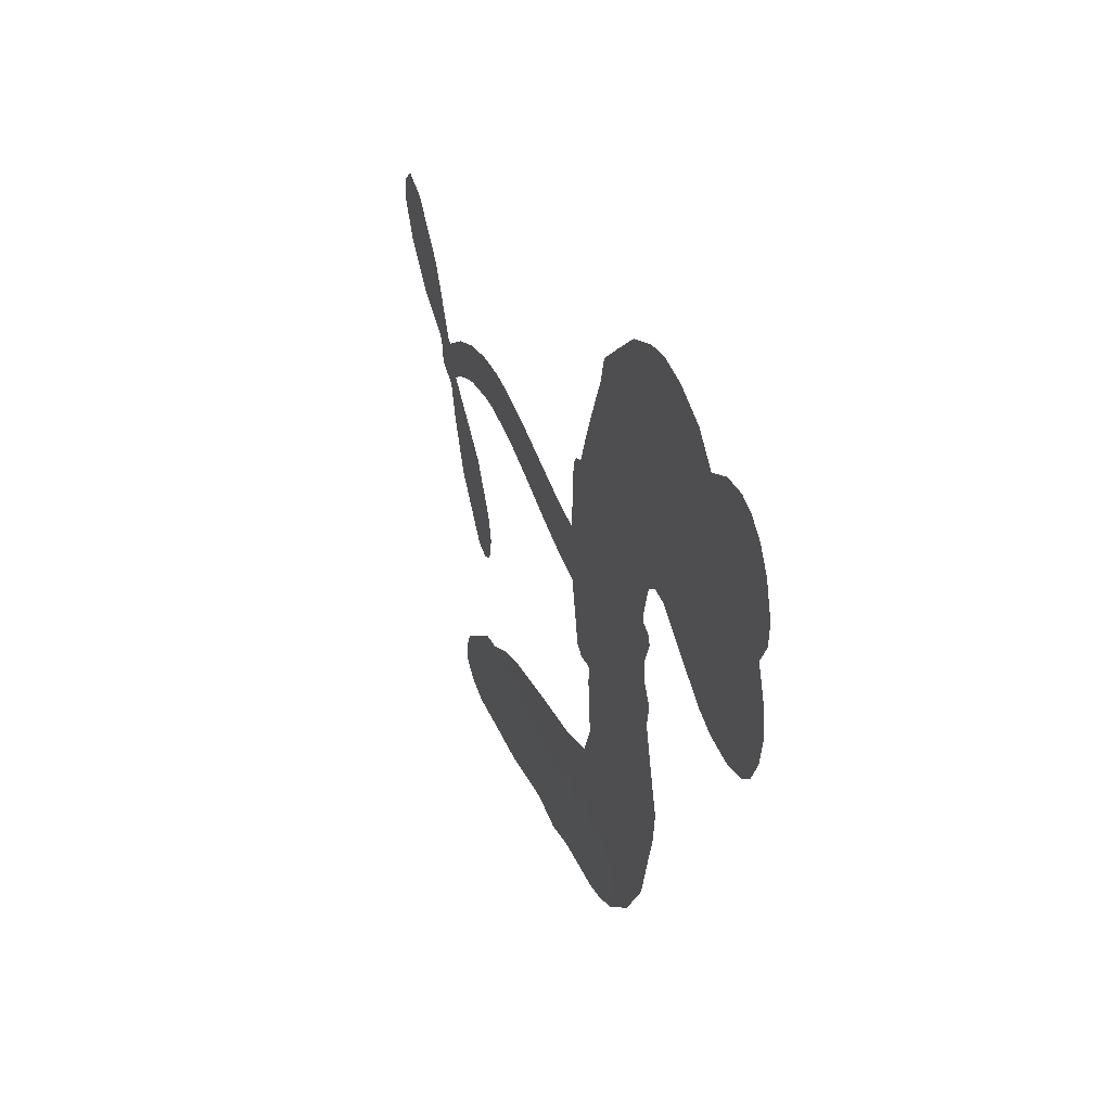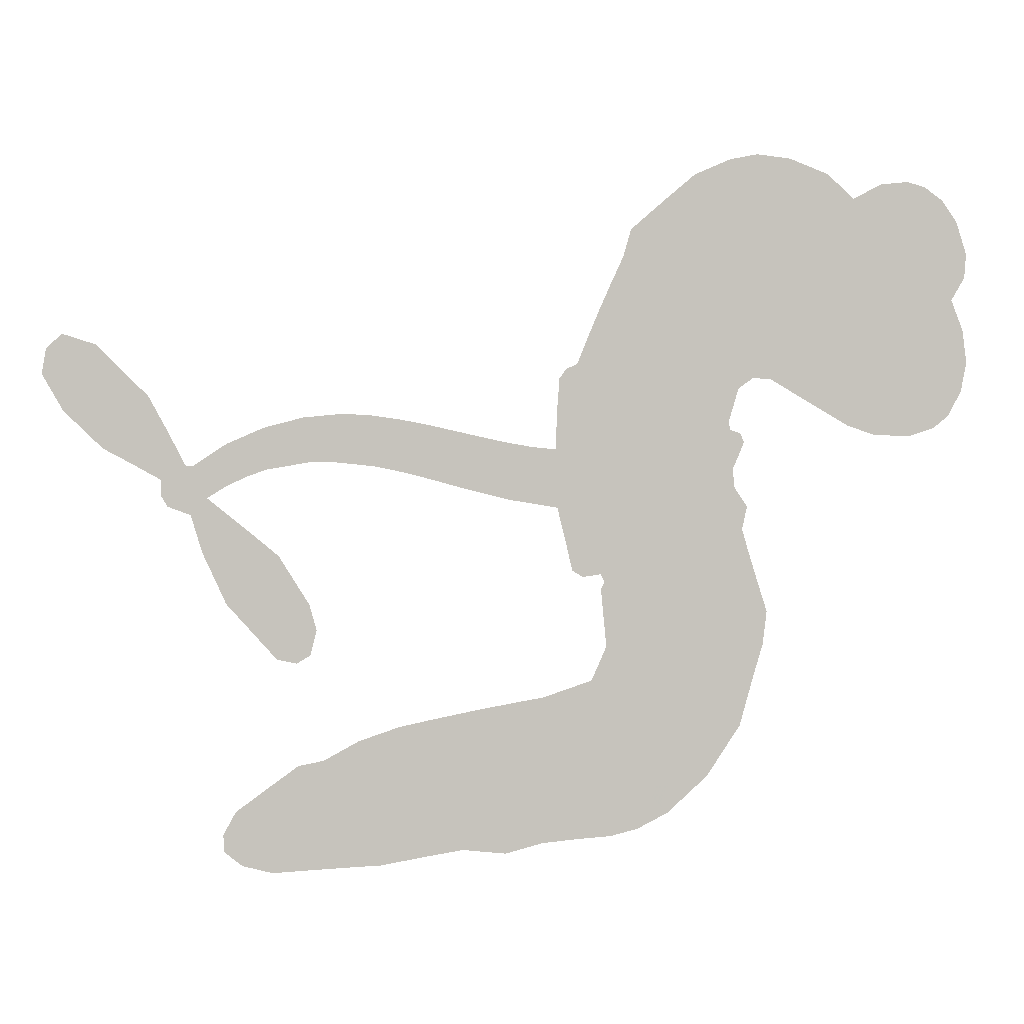
<metadata>
{"format":"obj","ext":"obj","renderer":"f3d","projection":"perspective","resolution":1024,"background":"white","views":[{"elev":36.3,"azim":-109.5,"up":"+Y"},{"elev":1.6,"azim":175.1,"up":"+Y"}]}
</metadata>
<code>
v -3774 872.4 0.2257
v -3768 922.4 0.2142
v -3750 969.1 0.1893
v -3770 1004 0.1564
v -3773 1040 0.1258
v -3757 1090 0
v -3735 1122 0.102
v -3708 1142 0.135
v -3681 1151 0.1547
v -3640 1147 0.1819
v -3596 1124 0.2241
v -3556 1161 0.2597
v -3497 1184 0.2811
v -3446 1191 0.2947
v -3404 1183 0.3046
v -3350 1159 0.3194
v -3251 1074 0.357
v -3239 1033 0.3705
v -3169 869 0.4716
v -3152 861.7 0.486
v -3142 846.9 0.5
v -3136 739 0.5272
v -2813 792.9 0.6118
v -2587 713.7 0.6795
v -2577 713.3 0.6864
v -2521 818.8 0.7179
v -2444 896.1 0.7338
v -2394 911.8 0.7382
v -2370 890.4 0.741
v -2364 851.7 0.75
v -2395 797 0.73
v -2453 740.4 0.7164
v -2540 693.2 0.6913
v -2539 670.3 0.6867
v -2549 652.9 0.6845
v -2584 640.2 0.6806
v -2601 582.9 0.6797
v -2636 505.5 0.6797
v -2712 421.2 0.6797
v -2742 414.8 0.6797
v -2763 427.1 0.6797
v -2772 465.2 0.6797
v -2761 503.7 0.6797
v -2715 577.8 0.6797
v -2608 665.5 0.6784
v -3139 650 0.5463
v -3161 554.1 0.5748
v -3177 544 0.5774
v -3205 548 0.5876
v -3211 536.6 0.6008
v -3206 524.6 0.6103
v -3214 437.1 0.669
v -3191 385.3 0.7013
v -3117 360 0.6935
v -2898 317.1 0.5832
v -2835 295.3 0.546
v -2782 266.6 0.5055
v -2744 259.2 0.4795
v -2650 190.3 0.3786
v -2631 155.8 0.324
v -2632 129.5 0.25
v -2659 108.1 0.3476
v -2705 96.66 0.4048
v -2869 105.8 0.5381
v -2994 127.5 0.6229
v -3059 120.9 0.662
v -3116 136.2 0.6969
v -3221 145.6 0.7854
v -3263 156.3 0.8353
v -3309 180 1
v -3371 236.6 0.7852
v -3421 313.8 0.7241
v -3457 439.1 0.6592
v -3463 489.7 0.64
v -3424 616.2 0.5732
v -3432 651.2 0.5548
v -3412 679.7 0.5366
v -3409 708.5 0.5138
v -3427 750 0.488
v -3421 763.7 0.4836
v -3405 769.3 0.475
v -3403 781.4 0.4601
v -3418 832.5 0.3966
v -3440 848.4 0.3579
v -3467 846.9 0.3262
v -3589 775.4 0.2586
v -3628 761.8 0.2511
v -3682 758.9 0.2439
v -3723 771.8 0.2394
v -3746 790.7 0.2368
v -3766 828.6 0.2319
v -2858 713.5 0.5994
v -2582 696.8 0.682
v -3381 772.1 0.4707
v -3227 550.7 0.5938
v -3210 480.7 0.6381
v -3406 749.4 0.4874
v -3171 837.7 0.4858
v -3151 601.7 0.5622
v -2728 713.8 0.6359
v -2561 698.7 0.688
v -2666 697.1 0.6569
v -2636 683.1 0.6682
v -3418 728.9 0.4976
v -3212 574.4 0.5788
v -2549 766.9 0.7066
v -2569 672.2 0.6836
v -2545 731.1 0.6984
v -2667 145 0.3594
v -2734 451.6 0.6797
v -3374 814.9 0.4356
v -3228 519.7 0.6142
v -3390 727.6 0.5014
v -3701 822.5 0.2382
v -3680 1098 0.1552
v -3454 895.5 0.3324
v -3138 793 0.5019
v -3184 571.9 0.574
v -2693 771.6 0.6416
v -2637 747 0.6585
v -3260 587.8 0.5787
v -3224 857.1 0.4567
v -3368 689.3 0.5268
v -3396 880.4 0.378
v -3192 615.8 0.5604
v -2611 697.1 0.6737
v -3281 535.6 0.6088
v -2637 715.5 0.6633
v -2666 731.2 0.6528
v -3383 641.7 0.5563
v -2775 197 0.4835
v -2662 621.8 0.6798
v -2409 871.6 0.7367
v -2497 716.9 0.7065
v -2674 463.4 0.6797
v -3708 1027 0.1614
v -2696 708.3 0.6462
v -2769 232.6 0.4878
v -2622 627.2 0.6796
v -2836 227.3 0.5314
v -2697 224.8 0.436
v -2735 207.4 0.4558
v -3440 1114 0.2996
v -3222 226.1 0.7746
v -3731 858.2 0.2303
v -3630 832.8 0.2508
v -3718 1087 0.111
v -3299 782.7 0.4757
v -3277 465.8 0.6496
v -2482 857.5 0.7265
v -2512 753.8 0.709
v -3734 1002 0.1686
v -3685 957.3 0.2103
v -3699 991.4 0.189
v -3631 1000 0.2197
v -3667 1019 0.1922
v -2787 101.5 0.4788
v -2698 178.8 0.4135
v -3432 1153 0.2993
v -3318 1034 0.3529
v -3233 185.6 0.8021
v -3618 797.7 0.2536
v -3528 811 0.2803
v -3662 802.5 0.2454
v -3341 788.6 0.4638
v -3241 462.2 0.6517
v -3265 406.4 0.6851
v -3662 984.6 0.2092
v -3625 932.6 0.2398
v -3620 1064 0.2106
v -3680 1058 0.1665
v -3478 1142 0.2852
v -3388 1124 0.3145
v -3279 1045 0.3597
v -3168 141.5 0.7377
v -3273 217.2 0.8371
v -3345 742.3 0.4939
v -3310 860.2 0.4282
v -3636 1034 0.2071
v -3583 1026 0.2406
v -3300 1117 0.3381
v -3383 848.3 0.4059
v -3198 198.2 0.7629
v -3157 252.4 0.7213
v -3335 828.7 0.4387
v -3309 1076 0.3449
v -3203 951.8 0.4135
v -3354 868.2 0.4069
v -3345 1105 0.329
v -3353 947.7 0.3697
v -3279 969.8 0.3864
v -3365 908.1 0.3811
v -3268 1007 0.3747
v -3310 913.8 0.4007
v -3415 942.8 0.3427
v -3221 992.7 0.3907
v -3399 913.4 0.3617
v -3241 959.6 0.4009
v -3269 927.4 0.408
v -3228 919 0.4239
v -3255 886.3 0.4322
v -3185 910.6 0.4395
v -3267 840.4 0.4521
v -3211 888.8 0.4445
v -3429 878.1 0.3566
v -3257 556.5 0.5947
v -3289 569.1 0.5908
v -3307 630.4 0.5591
v -3345 536.7 0.6117
v -2398 835 0.7369
v -2441 842.4 0.7299
v -2476 812.2 0.722
v -3673 875.9 0.2361
v -3668 839.2 0.2418
v -3217 759.3 0.5029
v -3723 931.9 0.211
v -3522 885.7 0.2908
v -3227 401.3 0.6893
v -3255 337 0.7251
v -3223 360.8 0.7096
v -3256 372.2 0.705
v -3322 373.8 0.7037
v -3290 353.2 0.7171
v -3203 298.8 0.7315
v -3344 307.3 0.7473
v -3223 326.6 0.7248
v -3255 282.1 0.7615
v -3175 338.7 0.71
v -3323 337.7 0.7274
v -3438 376.6 0.6901
v -3298 299.4 0.7569
v -3634 1104 0.1933
v -3651 1075 0.1846
v -3517 1150 0.2717
v -3549 1115 0.2538
v -3506 1109 0.2745
v -3536 1060 0.2617
v -3377 1171 0.3118
v -3401 1153 0.3078
v -3277 185 0.8842
v -3321 228.4 0.8518
v -3584 970.7 0.2505
v -3325 1138 0.3281
v -3399 1046 0.3236
v -3342 655.3 0.5464
v -3349 609.9 0.5721
v -3283 701.6 0.5222
v -3325 694.4 0.5242
v -3299 667.3 0.5395
v -3256 639.5 0.5533
v -3387 473 0.6463
v -2503 788.4 0.7155
v -2467 775.4 0.7185
v -2424 768.7 0.7232
v -2432 805.7 0.7269
v -3698 855.1 0.2347
v -3709 894.1 0.2253
v -3674 917.3 0.2266
v -3173 763.3 0.5093
v -3231 807.6 0.4783
v -3718 964.4 0.1974
v -3486 877.3 0.3121
v -3492 925.3 0.3038
v -3498 828.9 0.2987
v -3577 831.3 0.2655
v -3530 848.7 0.2851
v -3566 875.1 0.2703
v -3554 927.1 0.2714
v -3251 246.5 0.7878
v -3217 263.8 0.7543
v -3290 259.2 0.7952
v -3330 268.6 0.7847
v -3157 297.1 0.7124
v -3007 339.8 0.6428
v -3137 328.8 0.7002
v -3114 293 0.6932
v -3062 350.2 0.6703
v -3113 249.5 0.6962
v -3137 216 0.7136
v -3039 271.5 0.6548
v -3098 326.7 0.6848
v -3171 220.6 0.7373
v -3124 176.7 0.7058
v -3079 271.6 0.6767
v -3058 309.1 0.666
v -3078 165.7 0.6752
v -3019 303.7 0.6458
v -3058 218.9 0.6647
v -2969 251.3 0.6146
v -3097 213 0.6883
v -2952 328.7 0.6131
v -3001 271 0.6342
v -3019 234.4 0.6426
v -2966 291.3 0.6166
v -3019 178.3 0.6397
v -2915 266.1 0.5857
v -3154 372.6 0.7027
v -3580 1084 0.2353
v -3599 998.2 0.2374
v -3617 970.4 0.2343
v -3565 998.4 0.2548
v -3548 1028 0.2592
v -3544 965.5 0.2708
v -3484 1025 0.2913
v -3529 998.5 0.2734
v -3500 966.9 0.2928
v -3458 954.5 0.3173
v -3443 926.1 0.3315
v -3421 996.2 0.3253
v -3469 990.5 0.3044
v -3381 1083 0.3226
v -3421 1079 0.3098
v -3357 1050 0.337
v -3470 1076 0.291
v -3443 1041 0.3071
v -3374 1006 0.3424
v -3315 594.8 0.5786
v -3346 573.4 0.5919
v -3443 553.2 0.6113
v -3388 588.6 0.5866
v -3433 584.6 0.5936
v -3408 560.3 0.6036
v -3415 512.7 0.628
v -3278 614.7 0.5663
v -3230 612.4 0.5645
v -3213 656.4 0.5454
v -3428 468.1 0.6483
v -3367 356.6 0.7103
v -3745 894.2 0.2217
v -3173 800.5 0.4951
v -3267 802.3 0.472
v -3299 821.2 0.4535
v -3262 755.6 0.4968
v -3203 828.6 0.4769
v -3558 793.2 0.2675
v -3524 917.4 0.2876
v -3589 935.3 0.2543
v -3605 894.5 0.2533
v -3642 898.1 0.2406
v -3044 153.5 0.6543
v -2981 206.1 0.6182
v -3568 1054 0.2449
v -3505 1075 0.2761
v -3391 972.6 0.3446
v -3375 510.4 0.6271
v -3331 477.1 0.6437
v -3453 521.5 0.6271
v -3176 650.7 0.5475
v -3157 695.1 0.5353
v -3247 680.6 0.5342
v -3205 706.4 0.5264
v -3204 790 0.4925
v -3302 739.9 0.4999
v -3603 857.7 0.2572
v -2980 165.6 0.6153
v -2932 117 0.5793
v -2912 185.6 0.5739
v -2963 122.4 0.6006
v -2941 156.2 0.5895
v -2901 145.2 0.5625
v -2947 191.6 0.5968
v -2924 225.7 0.5858
v -2858 177.9 0.538
v -2880 237 0.561
v -2852 262 0.5482
v -2816 256.5 0.525
v -2866 306.3 0.5649
v -2992 680.4 0.5668
v -2982 767.1 0.5732
v -3176 726.2 0.5228
v -3241 721.2 0.5162
v -2865 142.1 0.5385
v -2811 149.8 0.5021
v -2828 103.7 0.5102
v -2743 158.8 0.4493
v -2883 277.2 0.569
v -3063 662.5 0.5522
v -2778 161.9 0.4787
v -2746 99.11 0.4437
v -2763 129.9 0.4618
v -2724 127.9 0.4252
v -3060 749.6 0.5547
v -3128 707.4 0.5374
v -3099 742.8 0.5441
v -2712 496.6 0.6797
v -2674 501.5 0.6797
v -2661 558.1 0.6797
v -2738 540.7 0.6797
v -2698 535.4 0.6797
v -3737 1053 0.1157
v -3262 501.8 0.6274
v -3301 502.2 0.6288
v -3313 952.3 0.3826
v -3313 993.4 0.3671
v -3289 886.9 0.4213
v -3396 275.4 0.7518
v -3382 311.6 0.7348
v -2930 299.4 0.5978
v -3402 419.4 0.6725
v -3359 401.7 0.685
v -3313 422.6 0.6748
v -3367 439.5 0.6639
v -3282 433.8 0.6685
v -3335 445.3 0.6614
v -2882 202.8 0.5572
v -2816 190.8 0.5116
v -2801 221.8 0.5075
v -3074 705.6 0.5506
v -3101 656.3 0.5468
v -3033 695.3 0.5592
v -3021 758.1 0.564
v -2925 699 0.5828
v -3000 722.2 0.5674
v -2958 689.9 0.5747
v -2899 784.3 0.5922
v -2951 735.2 0.5786
v -2907 740.6 0.5888
v -2941 776.3 0.5826
v -2891 707 0.591
v -2619 544.3 0.6797
v -2639 590.6 0.6797
v -2689 599.8 0.6797
v -3347 982.2 0.3594
v -3447 407.9 0.6737
v -3398 380.4 0.6931
v -3430 345.3 0.7075
v -3397 340.9 0.7149
v -3102 687.7 0.545
v -2753 787.2 0.6259
v -2729 755 0.6334
v -2793 720.3 0.6169
v -2760 719.3 0.6262
v -2775 755.9 0.6213
v -2816 753.4 0.6111
v -2857 790.3 0.6019
v -2869 752.4 0.5981
v -3159 187.1 0.7309
v -3193 164.5 0.7601
f 112 206 391
f 186 160 174
f 75 130 76
f 203 122 201
f 105 121 206
f 45 107 93
f 51 50 112
f 123 78 77
f 89 88 114
f 125 118 99
f 1 91 145
f 162 164 87
f 25 108 106
f 43 42 110
f 80 79 97
f 126 93 24
f 58 138 142
f 179 299 180
f 128 129 102
f 105 125 325
f 52 166 167
f 143 159 172
f 240 176 70
f 142 138 131
f 176 240 161
f 223 231 219
f 59 158 109
f 95 112 50
f 117 21 98
f 113 94 97
f 97 104 113
f 104 78 113
f 349 383 22
f 166 112 391
f 105 95 49
f 74 73 327
f 51 112 96
f 82 94 111
f 107 34 101
f 52 218 53
f 323 345 322
f 203 260 122
f 90 89 114
f 167 221 218
f 145 256 257
f 91 90 114
f 298 232 170
f 98 19 334
f 282 183 437
f 77 76 130
f 4 3 152
f 152 5 4
f 56 365 366
f 45 126 103
f 115 9 8
f 8 7 147
f 45 139 36
f 106 151 252
f 147 7 6
f 381 158 375
f 114 145 91
f 246 208 245
f 136 154 156
f 10 9 115
f 19 122 334
f 205 83 124
f 17 174 18
f 84 205 116
f 165 111 94
f 182 83 111
f 162 146 164
f 239 15 159
f 206 207 127
f 129 137 102
f 236 234 235
f 350 250 326
f 172 159 14
f 180 302 342
f 126 45 93
f 322 318 320
f 239 238 15
f 211 150 212
f 5 152 390
f 136 152 154
f 25 93 101
f 31 30 210
f 107 45 36
f 124 192 197
f 161 183 144
f 119 430 137
f 120 119 129
f 296 364 376
f 359 361 355
f 287 274 285
f 363 373 406
f 276 285 281
f 50 49 95
f 53 218 220
f 275 54 297
f 49 48 118
f 126 128 103
f 274 287 294
f 58 57 138
f 78 123 113
f 407 406 131
f 118 105 49
f 375 158 142
f 68 161 69
f 61 109 62
f 421 139 132
f 109 60 59
f 166 52 96
f 423 394 160
f 60 109 61
f 348 349 351
f 85 84 116
f 141 58 142
f 162 87 86
f 43 110 385
f 134 32 151
f 386 385 135
f 110 42 41
f 110 135 385
f 102 103 128
f 57 366 407
f 40 110 41
f 40 39 110
f 421 387 420
f 119 137 129
f 141 158 59
f 37 36 139
f 105 206 95
f 47 118 48
f 94 81 97
f 95 206 112
f 430 433 432
f 432 100 430
f 413 416 369
f 82 81 94
f 177 165 94
f 98 20 19
f 98 21 20
f 97 79 104
f 63 62 109
f 108 151 106
f 117 330 259
f 210 133 211
f 93 107 101
f 83 82 111
f 259 22 117
f 348 99 46
f 47 99 118
f 24 93 25
f 132 139 45
f 35 34 107
f 126 24 128
f 101 34 33
f 118 125 105
f 130 123 77
f 115 8 147
f 128 24 120
f 108 101 33
f 27 133 28
f 108 33 134
f 255 253 254
f 185 111 165
f 28 133 29
f 133 30 29
f 129 128 120
f 110 39 135
f 159 15 14
f 145 114 256
f 193 160 394
f 101 108 25
f 389 388 385
f 36 35 107
f 168 154 153
f 81 80 97
f 372 373 363
f 151 108 134
f 214 114 164
f 145 257 329
f 163 265 335
f 179 233 171
f 390 6 5
f 147 390 171
f 113 123 177
f 177 123 248
f 209 346 392
f 397 396 225
f 261 154 152
f 27 150 211
f 253 252 151
f 152 136 390
f 3 2 216
f 168 169 300
f 261 152 3
f 168 156 154
f 261 153 154
f 234 236 172
f 179 156 155
f 147 171 115
f 64 374 372
f 375 380 381
f 141 142 158
f 142 131 375
f 172 14 13
f 143 173 239
f 308 205 197
f 196 198 187
f 283 175 67
f 161 144 176
f 264 266 163
f 214 146 213
f 85 262 264
f 262 85 116
f 114 88 164
f 87 164 88
f 177 94 113
f 332 148 331
f 112 166 96
f 166 149 403
f 346 209 345
f 223 219 221
f 169 168 153
f 155 156 168
f 265 162 86
f 162 265 146
f 179 180 170
f 11 10 232
f 136 156 171
f 171 156 179
f 12 234 13
f 172 13 234
f 173 311 189
f 189 311 313
f 16 173 189
f 200 198 199
f 288 280 284
f 183 282 144
f 270 184 224
f 70 176 241
f 245 248 123
f 148 165 177
f 188 194 192
f 188 182 185
f 179 155 299
f 179 170 233
f 299 300 242
f 301 302 180
f 188 192 124
f 17 181 186
f 83 182 124
f 438 161 68
f 437 283 279
f 288 290 286
f 220 226 228
f 332 165 148
f 188 185 178
f 17 186 174
f 189 186 181
f 174 193 18
f 185 182 111
f 202 187 200
f 182 188 124
f 16 189 243
f 311 173 312
f 189 313 186
f 194 190 192
f 18 193 196
f 194 188 178
f 190 195 197
f 160 193 174
f 198 196 193
f 122 204 201
f 393 194 199
f 160 313 316
f 304 314 343
f 190 197 192
f 198 193 191
f 197 195 308
f 199 191 393
f 198 191 199
f 395 194 178
f 198 200 187
f 201 200 199
f 204 19 202
f 395 199 194
f 201 395 203
f 332 178 185
f 204 202 200
f 260 331 333
f 201 204 200
f 19 204 122
f 83 205 84
f 197 205 124
f 207 206 121
f 206 127 391
f 324 317 207
f 130 320 246
f 250 350 249
f 123 130 245
f 127 207 209
f 207 121 324
f 30 133 210
f 133 27 211
f 150 26 212
f 210 211 255
f 252 212 26
f 253 255 212
f 146 354 339
f 258 153 216
f 146 214 164
f 256 214 213
f 353 247 333
f 348 46 349
f 2 1 329
f 216 257 258
f 307 263 308
f 354 267 338
f 52 167 218
f 221 220 218
f 221 167 223
f 269 270 227
f 219 226 220
f 53 220 228
f 167 222 223
f 219 220 221
f 402 400 404
f 328 225 229
f 222 229 223
f 269 227 271
f 226 227 224
f 224 273 228
f 397 72 396
f 71 70 241
f 227 226 219
f 226 224 228
f 223 229 231
f 144 269 176
f 273 224 184
f 297 53 228
f 399 251 327
f 231 229 225
f 400 402 399
f 426 427 425
f 71 241 272
f 219 231 227
f 10 115 232
f 233 115 171
f 170 232 233
f 115 233 232
f 11 235 12
f 234 12 235
f 11 232 298
f 236 143 172
f 235 11 298
f 235 237 343
f 299 301 180
f 237 302 304
f 143 239 159
f 173 16 238
f 173 238 239
f 70 69 240
f 161 240 69
f 176 269 271
f 271 231 272
f 338 268 337
f 262 263 217
f 314 312 143
f 189 181 243
f 316 313 244
f 246 245 130
f 249 248 245
f 319 322 321
f 318 207 317
f 250 249 208
f 215 260 333
f 249 245 208
f 248 247 353
f 250 208 324
f 247 248 249
f 325 250 324
f 325 326 250
f 230 399 424
f 400 222 401
f 106 252 26
f 253 151 32
f 255 254 31
f 212 252 253
f 210 255 31
f 253 32 254
f 212 255 211
f 214 256 114
f 257 256 213
f 257 213 258
f 216 2 329
f 339 258 213
f 169 153 258
f 330 117 98
f 326 351 350
f 331 260 203
f 259 330 352
f 3 216 261
f 153 261 216
f 263 262 116
f 266 264 262
f 310 304 305
f 301 242 303
f 265 266 267
f 266 262 217
f 267 266 217
f 265 163 266
f 268 267 217
f 268 338 267
f 263 336 217
f 268 303 337
f 270 269 144
f 227 231 271
f 270 144 282
f 227 270 224
f 272 231 225
f 176 271 241
f 272 225 396
f 241 271 272
f 184 278 276
f 228 273 275
f 276 284 285
f 285 274 277
f 273 276 275
f 284 276 278
f 184 276 273
f 54 275 281
f 175 283 437
f 276 281 275
f 279 184 282
f 278 184 279
f 437 279 282
f 290 288 284
f 376 398 296
f 277 54 281
f 282 184 270
f 438 183 161
f 66 286 67
f 67 286 283
f 279 290 278
f 284 280 285
f 285 280 287
f 277 281 285
f 340 65 295
f 278 290 284
f 292 287 280
f 294 287 292
f 340 286 66
f 341 293 295
f 292 280 293
f 358 359 355
f 279 283 290
f 286 290 283
f 293 280 288
f 291 294 398
f 294 292 289
f 295 293 288
f 289 292 293
f 294 289 296
f 294 291 274
f 340 288 286
f 293 341 289
f 361 362 341
f 365 376 364
f 342 170 180
f 275 297 228
f 237 235 298
f 300 299 155
f 301 299 242
f 168 300 155
f 337 300 169
f 242 337 303
f 342 302 237
f 305 301 303
f 311 312 244
f 336 303 268
f 307 310 306
f 301 305 302
f 305 303 306
f 303 336 306
f 304 302 305
f 307 306 263
f 305 306 310
f 308 263 116
f 307 195 309
f 308 116 205
f 195 307 308
f 309 344 316
f 309 244 315
f 307 309 310
f 315 310 309
f 312 173 143
f 313 311 244
f 314 143 236
f 315 312 314
f 244 309 316
f 186 313 160
f 343 314 236
f 315 314 304
f 315 304 310
f 244 312 315
f 344 309 195
f 393 394 423
f 208 246 317
f 318 317 246
f 75 320 130
f 207 318 209
f 323 251 345
f 320 318 246
f 320 321 322
f 322 319 323
f 320 75 321
f 318 322 209
f 347 74 323
f 327 323 74
f 317 324 208
f 325 324 121
f 105 325 121
f 326 325 125
f 348 326 125
f 350 247 249
f 230 425 399
f 323 327 251
f 427 397 328
f 73 399 327
f 145 329 1
f 216 329 257
f 334 330 98
f 215 352 260
f 332 331 203
f 331 148 333
f 178 332 203
f 332 185 165
f 353 333 148
f 371 247 350
f 122 260 334
f 334 260 352
f 336 263 306
f 265 86 335
f 268 217 336
f 300 337 242
f 337 169 338
f 169 258 339
f 265 354 146
f 146 339 213
f 169 339 338
f 65 340 66
f 288 340 295
f 65 355 295
f 341 295 355
f 237 298 342
f 170 342 298
f 235 343 236
f 304 343 237
f 195 190 344
f 423 344 190
f 346 345 251
f 322 345 209
f 399 425 400
f 391 392 149
f 99 348 125
f 323 319 347
f 413 410 368
f 259 370 22
f 215 351 370
f 326 348 351
f 371 333 247
f 370 351 349
f 371 215 333
f 259 352 215
f 334 352 330
f 148 177 353
f 248 353 177
f 267 354 265
f 339 354 338
f 360 363 357
f 289 341 362
f 357 359 360
f 358 356 359
f 364 140 365
f 360 359 356
f 355 65 358
f 361 359 357
f 356 64 360
f 364 405 140
f 361 357 362
f 355 361 341
f 357 363 405
f 289 362 296
f 360 64 372
f 374 157 373
f 296 362 364
f 362 357 405
f 366 365 140
f 398 376 55
f 366 140 407
f 56 366 57
f 417 415 418
f 365 56 367
f 428 384 383
f 22 370 349
f 215 370 259
f 350 351 371
f 215 371 351
f 373 157 380
f 363 360 372
f 378 375 131
f 373 378 406
f 372 374 373
f 381 380 379
f 365 367 376
f 55 376 367
f 377 410 408
f 46 383 349
f 406 378 131
f 373 380 378
f 63 381 379
f 380 375 378
f 157 379 380
f 63 109 381
f 158 381 109
f 408 382 384
f 22 383 384
f 386 135 38
f 377 408 428
f 428 46 409
f 385 386 389
f 387 386 38
f 389 44 388
f 421 420 37
f 422 44 387
f 386 387 389
f 43 385 388
f 44 389 387
f 171 390 136
f 6 390 147
f 392 391 127
f 166 391 149
f 209 392 127
f 149 392 346
f 394 393 191
f 190 194 393
f 193 394 191
f 423 160 316
f 203 395 178
f 199 395 201
f 272 396 71
f 222 328 229
f 328 397 225
f 291 398 55
f 294 296 398
f 400 328 222
f 401 222 167
f 399 402 251
f 167 403 401
f 404 149 346
f 404 400 401
f 346 251 402
f 166 403 167
f 404 403 149
f 404 401 403
f 346 402 404
f 140 405 363
f 362 405 364
f 407 131 138
f 363 406 140
f 407 138 57
f 140 406 407
f 410 377 368
f 413 411 410
f 428 408 384
f 382 408 410
f 413 414 416
f 382 410 411
f 369 411 413
f 416 414 412
f 436 434 435
f 413 368 414
f 417 416 412
f 92 436 419
f 418 369 416
f 417 419 436
f 139 421 37
f 417 418 416
f 417 412 419
f 387 38 420
f 422 421 132
f 344 423 316
f 421 422 387
f 393 423 190
f 72 397 427
f 399 73 424
f 400 425 328
f 425 427 328
f 425 230 426
f 72 427 426
f 46 428 383
f 377 428 409
f 119 429 430
f 137 430 100
f 432 433 431
f 429 23 433
f 434 431 433
f 433 430 429
f 434 433 23
f 415 417 436
f 92 431 434
f 434 436 92
f 434 23 435
f 415 436 435
f 437 183 438
f 68 175 438
f 437 438 175

</code>
